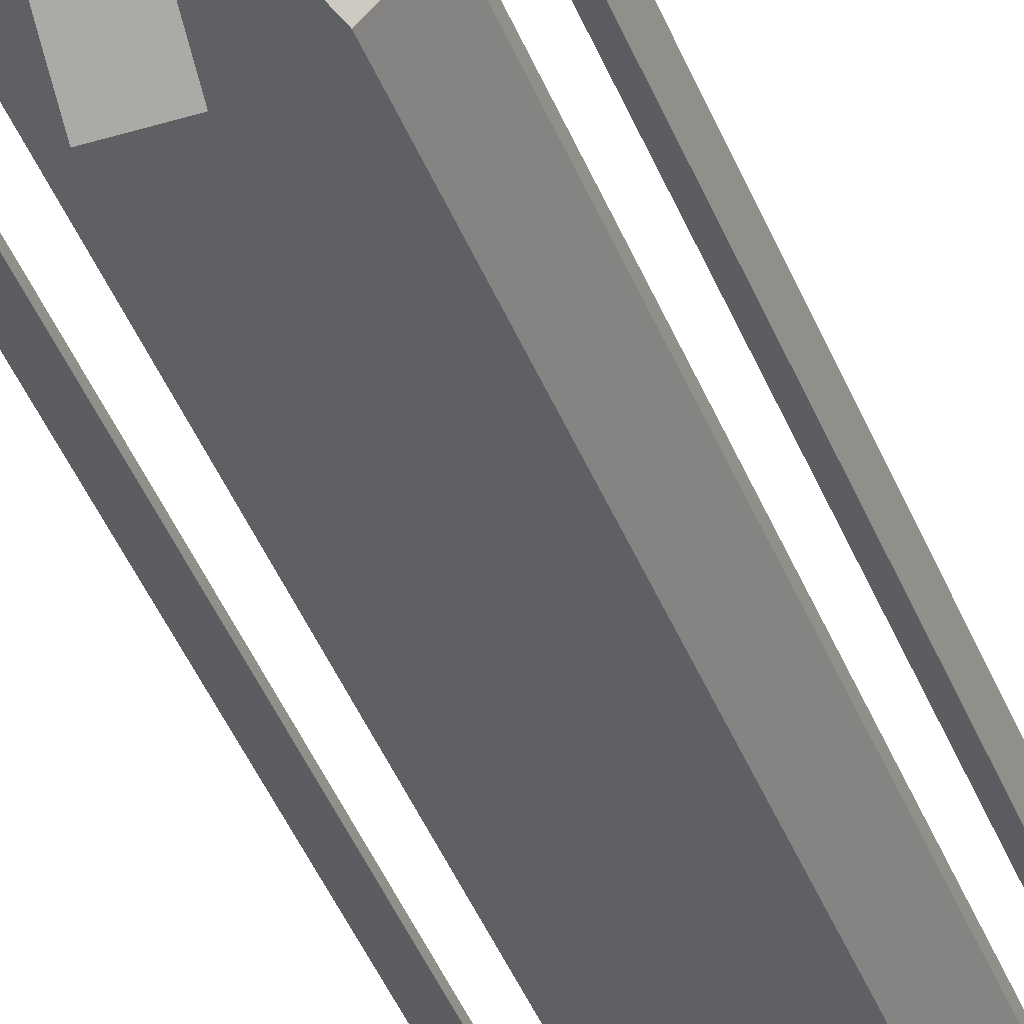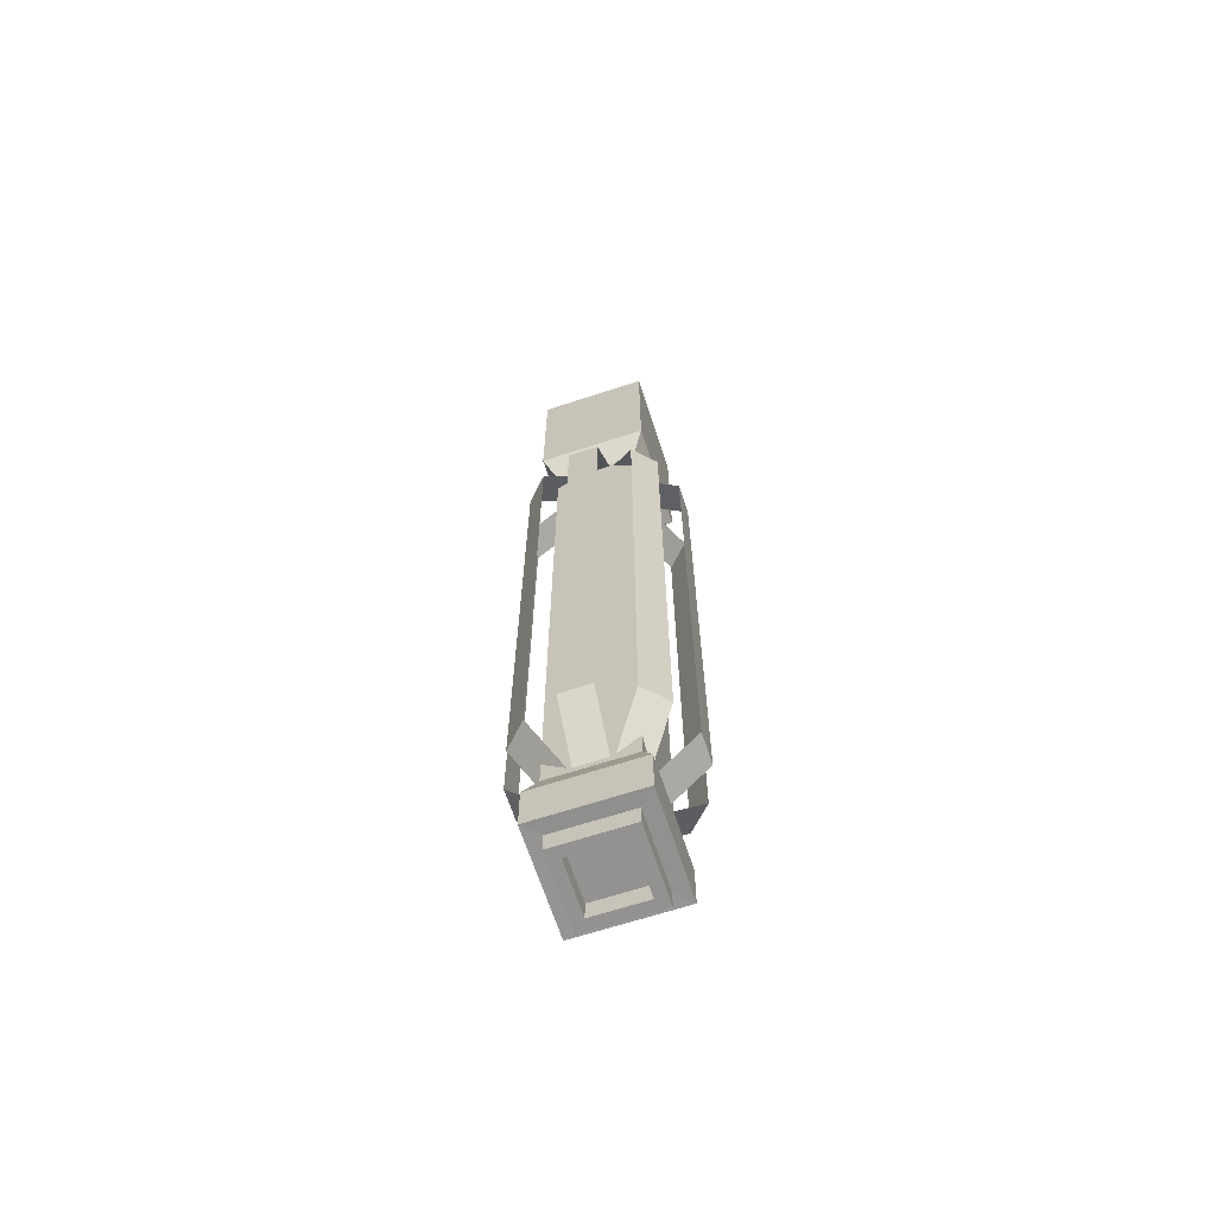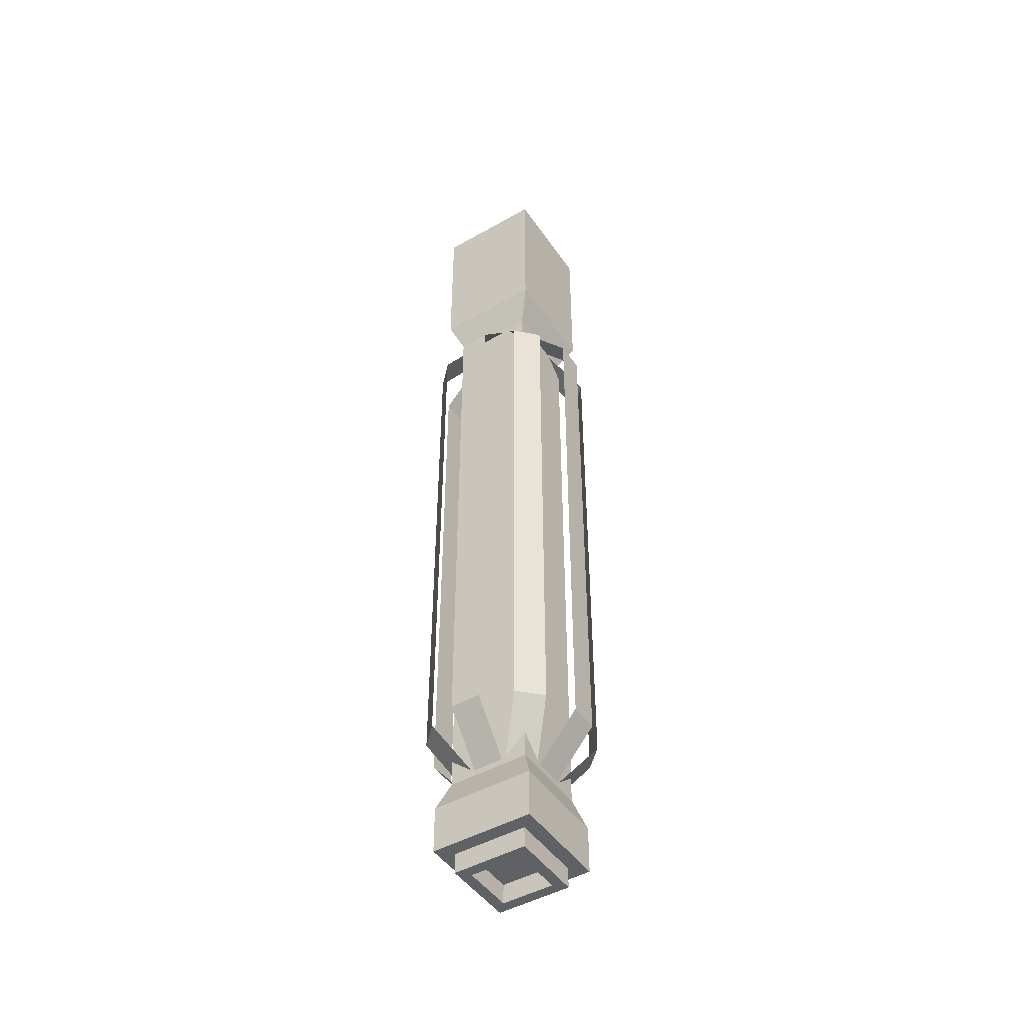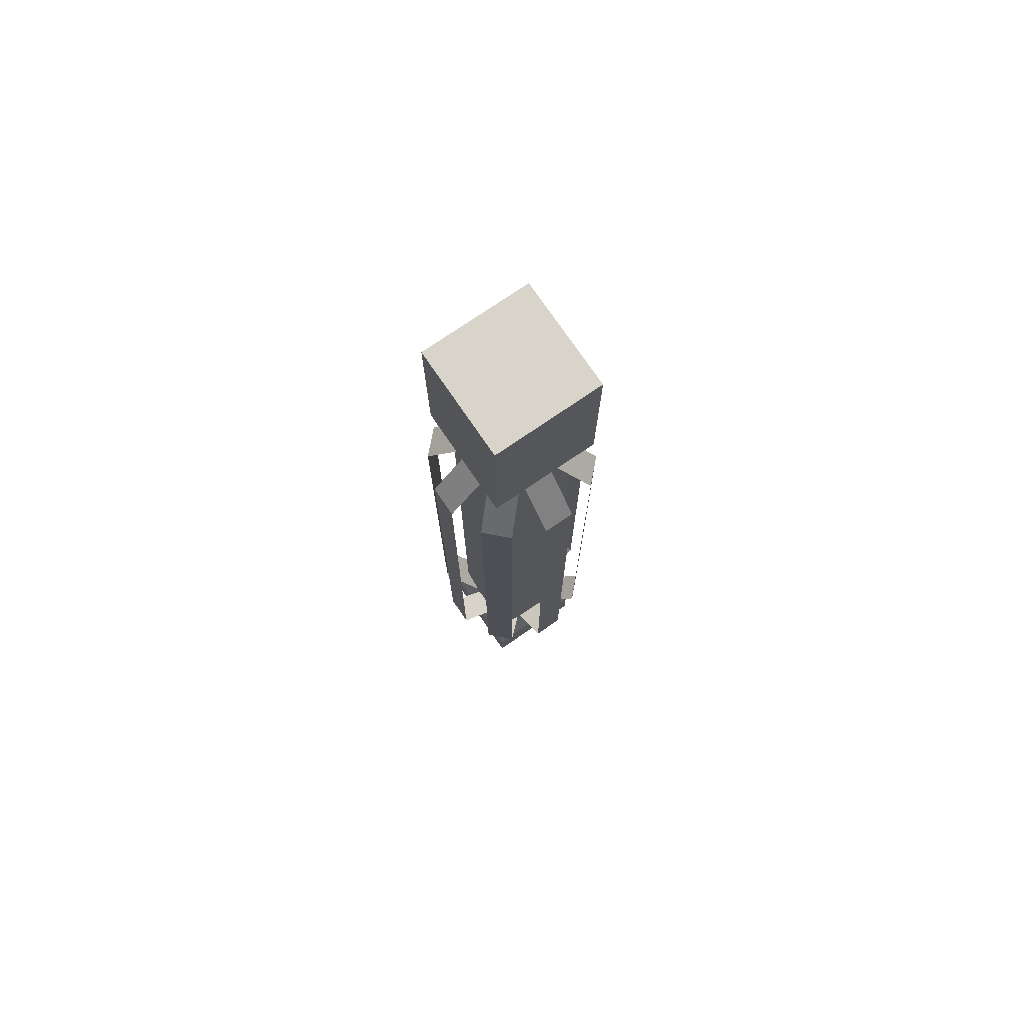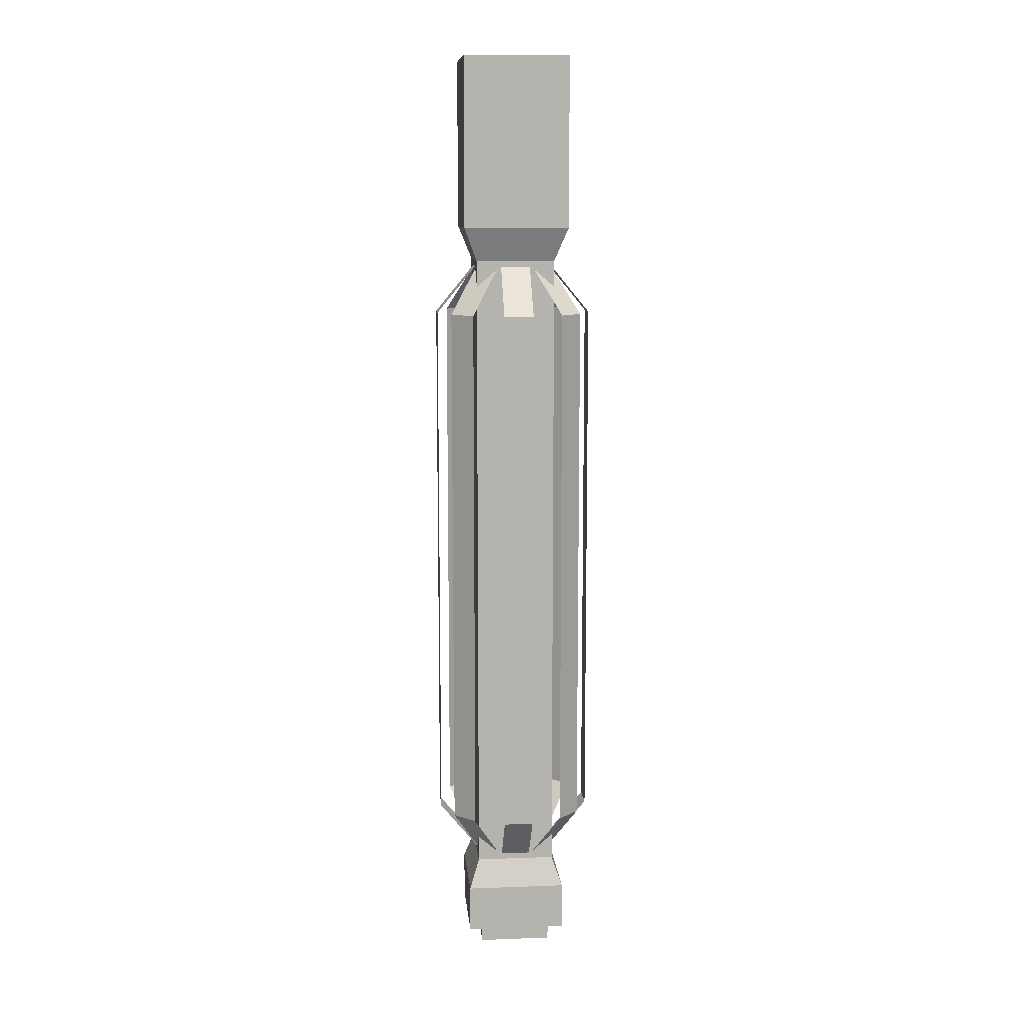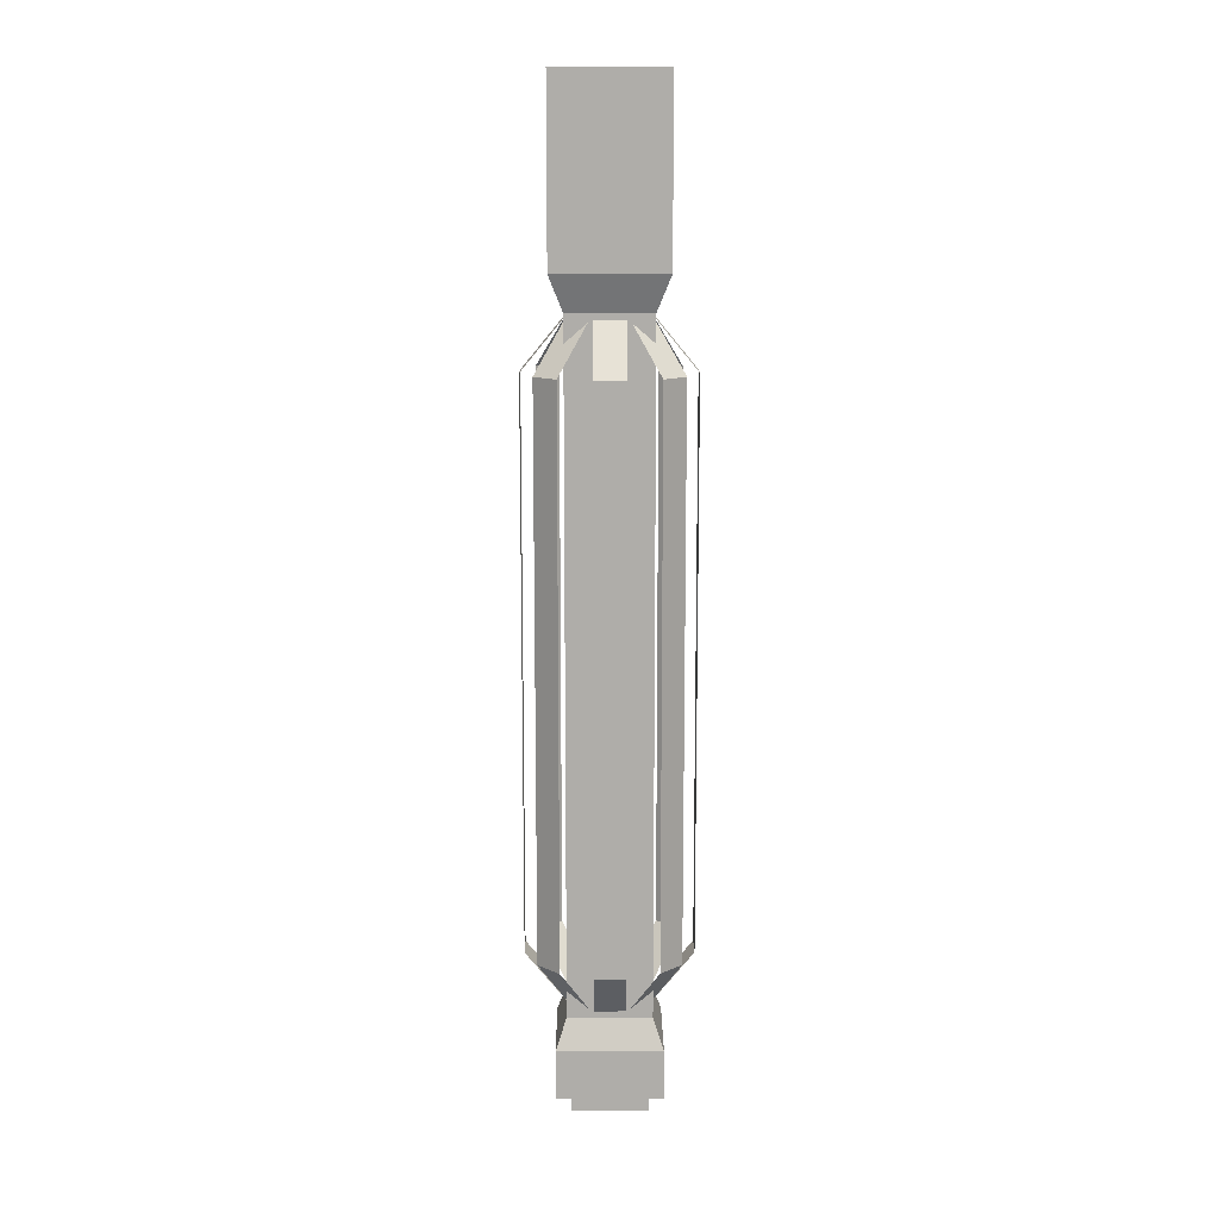
<metadata>
{"format":"obj","ext":"obj","renderer":"f3d","projection":"perspective","resolution":1024,"background":"white","views":[{"elev":-42.1,"azim":20.3,"up":"+Y"},{"elev":-66.5,"azim":18.1,"up":"+Z"},{"elev":-46.9,"azim":-147.2,"up":"+Z"},{"elev":75.7,"azim":-124.4,"up":"+Z"},{"elev":10.6,"azim":-95.2,"up":"+Z"},{"elev":12.6,"azim":89.6,"up":"+Z"}]}
</metadata>
<code>
o dalek_gun
v -0.1172 1.033 -0.749
v -0.125 1.025 -0.249
v -0.125 1.087 -0.249
v -0.1172 1.08 -0.749
v -0.0625 1.025 -0.249
v -0.07031 1.033 -0.749
v -0.07031 1.08 -0.749
v -0.0625 1.087 -0.249
v -0.0625 1.025 -0.349
v -0.0625 1.087 -0.349
v -0.125 1.025 -0.349
v -0.125 1.087 -0.349
v -0.07031 1.033 -0.369
v -0.1172 1.08 -0.369
v -0.07031 1.08 -0.369
v -0.1172 1.033 -0.369
v -0.1232 1.027 -0.7661
v -0.0643 1.027 -0.7661
v -0.1232 1.086 -0.7661
v -0.0643 1.086 -0.7661
v -0.1232 1.027 -0.7937
v -0.0643 1.027 -0.7937
v -0.1232 1.086 -0.7937
v -0.0643 1.086 -0.7937
v -0.115 1.035 -0.7934
v -0.0725 1.035 -0.7934
v -0.115 1.077 -0.7934
v -0.0725 1.077 -0.7934
v -0.1025 1.077 -0.749
v -0.08503 1.077 -0.749
v -0.1025 1.077 -0.369
v -0.08503 1.077 -0.369
v -0.1025 1.103 -0.4007
v -0.1025 1.103 -0.7173
v -0.08503 1.103 -0.7173
v -0.08503 1.103 -0.4007
v -0.08503 1.036 -0.749
v -0.1025 1.036 -0.749
v -0.08503 1.036 -0.369
v -0.1025 1.036 -0.369
v -0.08503 1.01 -0.4007
v -0.08503 1.01 -0.7173
v -0.1025 1.01 -0.7173
v -0.1025 1.01 -0.4007
v -0.07325 1.065 -0.749
v -0.07325 1.048 -0.749
v -0.07325 1.065 -0.369
v -0.07325 1.048 -0.369
v -0.04725 1.065 -0.4007
v -0.04725 1.065 -0.7173
v -0.04725 1.048 -0.7173
v -0.04725 1.048 -0.4007
v -0.1143 1.048 -0.749
v -0.1143 1.065 -0.749
v -0.1143 1.048 -0.369
v -0.1143 1.065 -0.369
v -0.1402 1.048 -0.4007
v -0.1402 1.048 -0.7173
v -0.1402 1.065 -0.7173
v -0.1402 1.065 -0.4007
v -0.1205 1.095 -0.4007
v -0.1205 1.095 -0.7173
v -0.1328 1.083 -0.7173
v -0.1328 1.083 -0.4007
v -0.1021 1.077 -0.369
v -0.1144 1.065 -0.369
v -0.1021 1.077 -0.749
v -0.1144 1.065 -0.749
v -0.06704 1.017 -0.4007
v -0.06704 1.017 -0.7173
v -0.0547 1.03 -0.7173
v -0.0547 1.03 -0.4007
v -0.08542 1.036 -0.369
v -0.07308 1.048 -0.369
v -0.08542 1.036 -0.749
v -0.07308 1.048 -0.749
v -0.1328 1.03 -0.4007
v -0.1328 1.03 -0.7173
v -0.1205 1.017 -0.7173
v -0.1205 1.017 -0.4007
v -0.1144 1.048 -0.369
v -0.1021 1.036 -0.369
v -0.1144 1.048 -0.749
v -0.1021 1.036 -0.749
v -0.0547 1.083 -0.4007
v -0.0547 1.083 -0.7173
v -0.06704 1.095 -0.7173
v -0.06704 1.095 -0.4007
v -0.07308 1.065 -0.369
v -0.08542 1.077 -0.369
v -0.07308 1.065 -0.749
v -0.08542 1.077 -0.749
v -0.115 1.035 -0.8052
v -0.0725 1.035 -0.8052
v -0.115 1.077 -0.8052
v -0.0725 1.077 -0.8052
v -0.1088 1.041 -0.8052
v -0.07874 1.041 -0.8052
v -0.1088 1.071 -0.8052
v -0.07874 1.071 -0.8052
v -0.1088 1.041 -0.7936
v -0.07874 1.041 -0.7936
v -0.1088 1.071 -0.7936
v -0.07874 1.071 -0.7936
f 11 2 3 12
f 13 6 7 15
f 12 3 8 10
f 9 5 2 11
f 7 6 18 20
f 2 5 8 3
f 13 9 11 16
f 14 12 10 15
f 5 9 10 8
f 16 11 12 14
f 1 16 14 4
f 4 14 15 7
f 6 13 16 1
f 9 13 15 10
f 20 18 22 24
f 4 7 20 19
f 6 1 17 18
f 1 4 19 17
f 21 23 27 25
f 18 17 21 22
f 17 19 23 21
f 19 20 24 23
f 27 28 96 95
f 23 24 28 27
f 24 22 26 28
f 22 21 25 26
f 33 31 32 36
f 29 34 35 30
f 34 33 36 35
f 41 39 40 44
f 37 42 43 38
f 42 41 44 43
f 49 47 48 52
f 45 50 51 46
f 50 49 52 51
f 57 55 56 60
f 53 58 59 54
f 58 57 60 59
f 68 63 62 67
f 63 64 61 62
f 64 66 65 61
f 76 71 70 75
f 71 72 69 70
f 72 74 73 69
f 84 79 78 83
f 79 80 77 78
f 80 82 81 77
f 92 87 86 91
f 87 88 85 86
f 88 90 89 85
f 95 96 100 99
f 28 26 94 96
f 26 25 93 94
f 25 27 95 93
f 100 98 102 104
f 96 94 98 100
f 94 93 97 98
f 93 95 99 97
f 102 101 103 104
f 98 97 101 102
f 97 99 103 101
f 99 100 104 103

</code>
